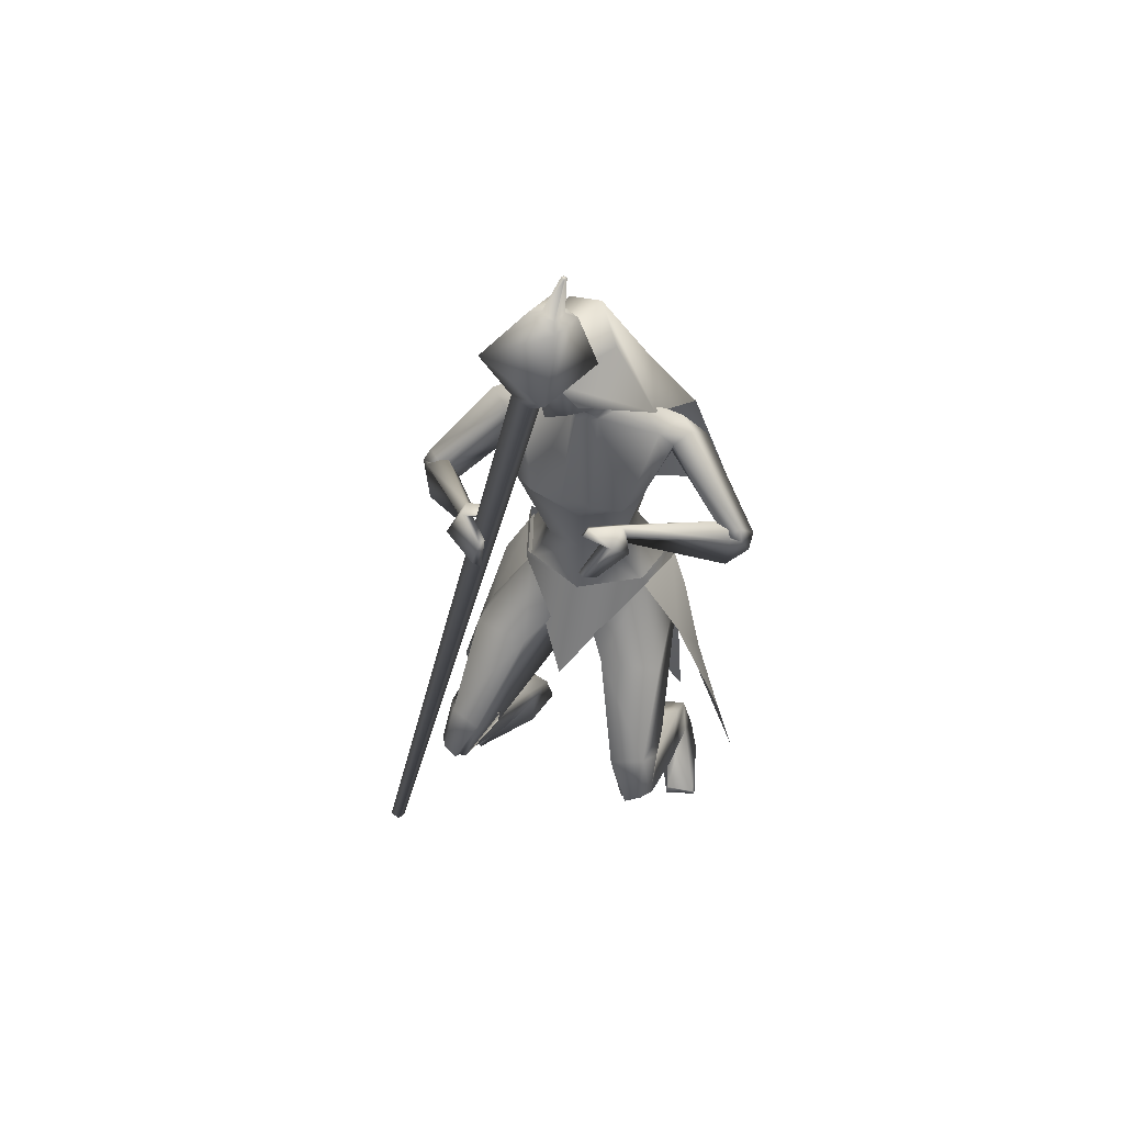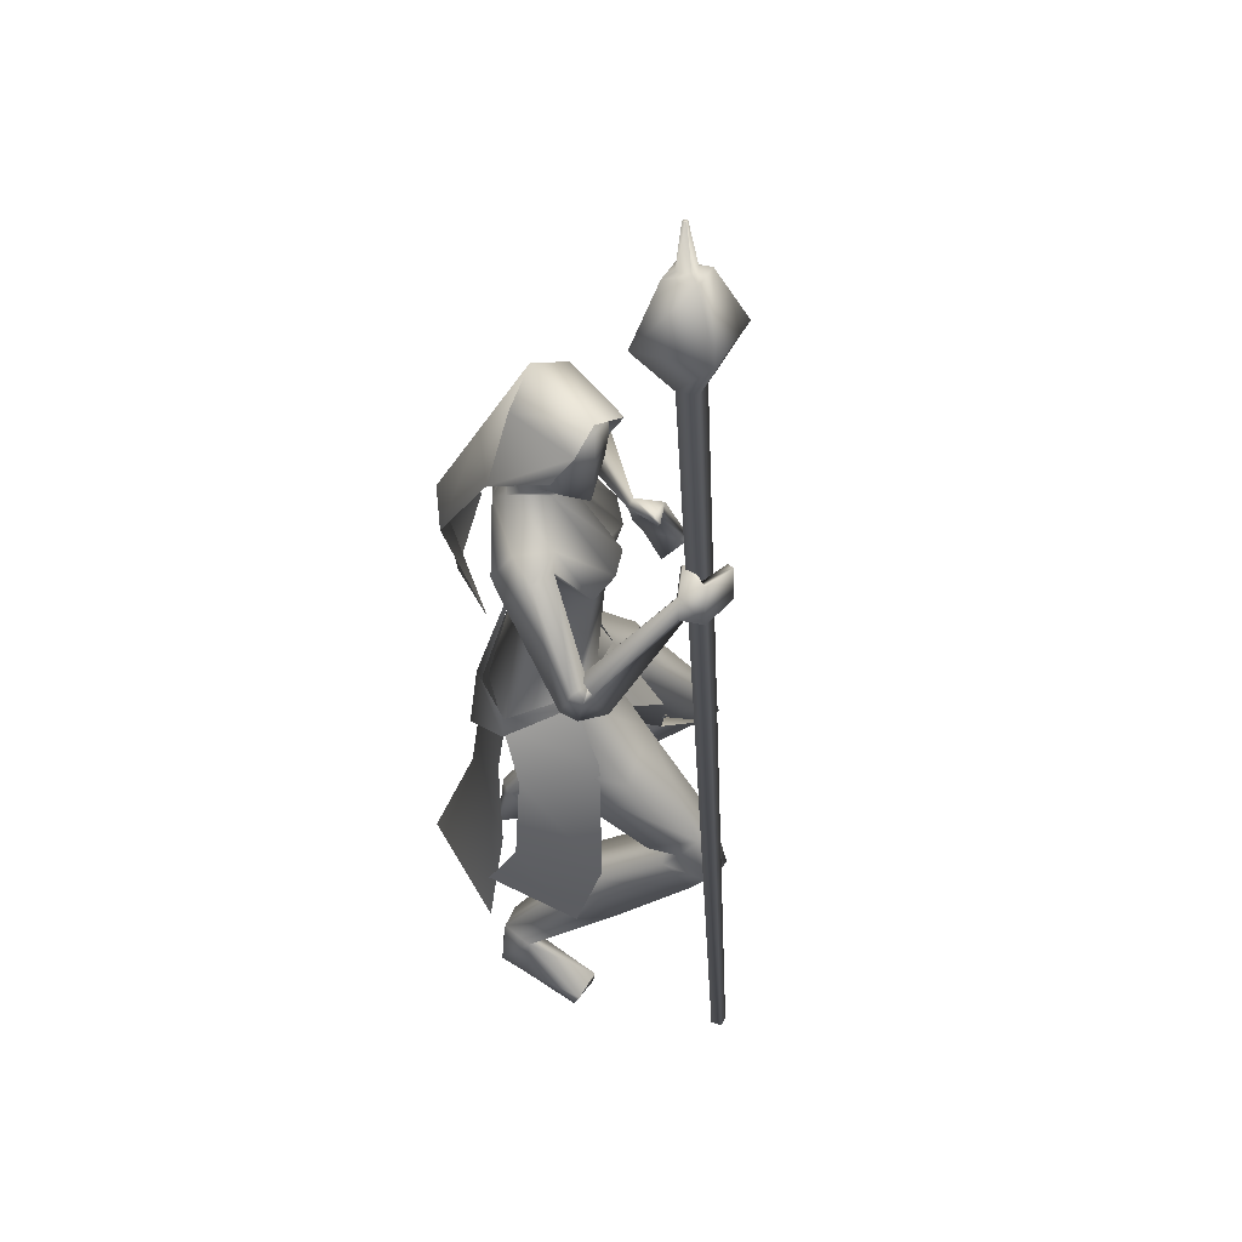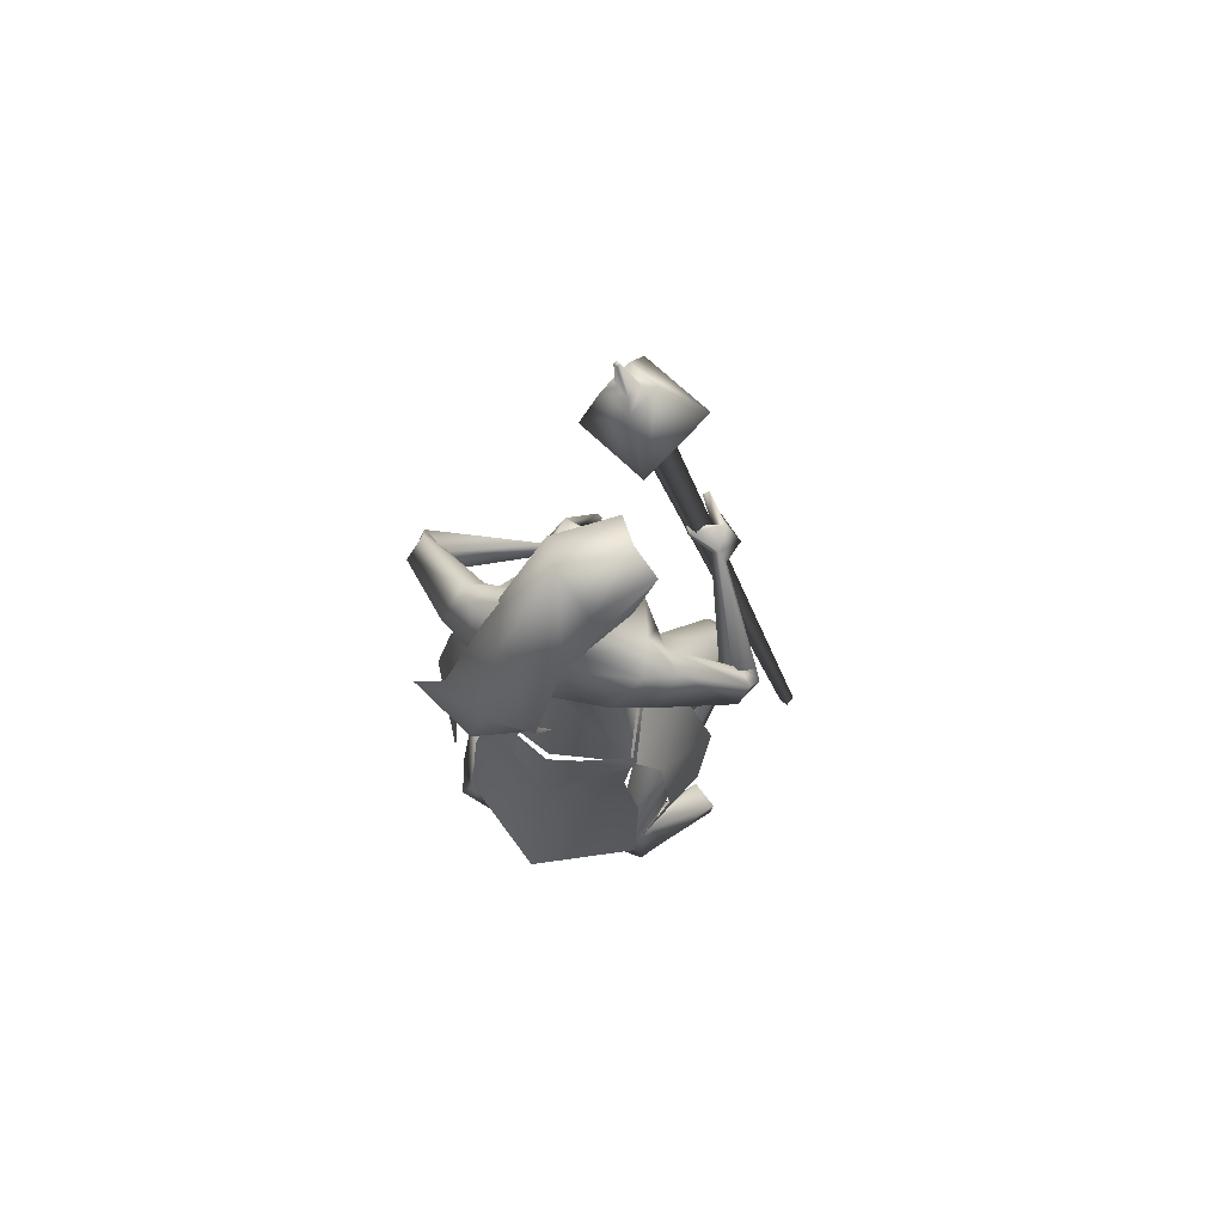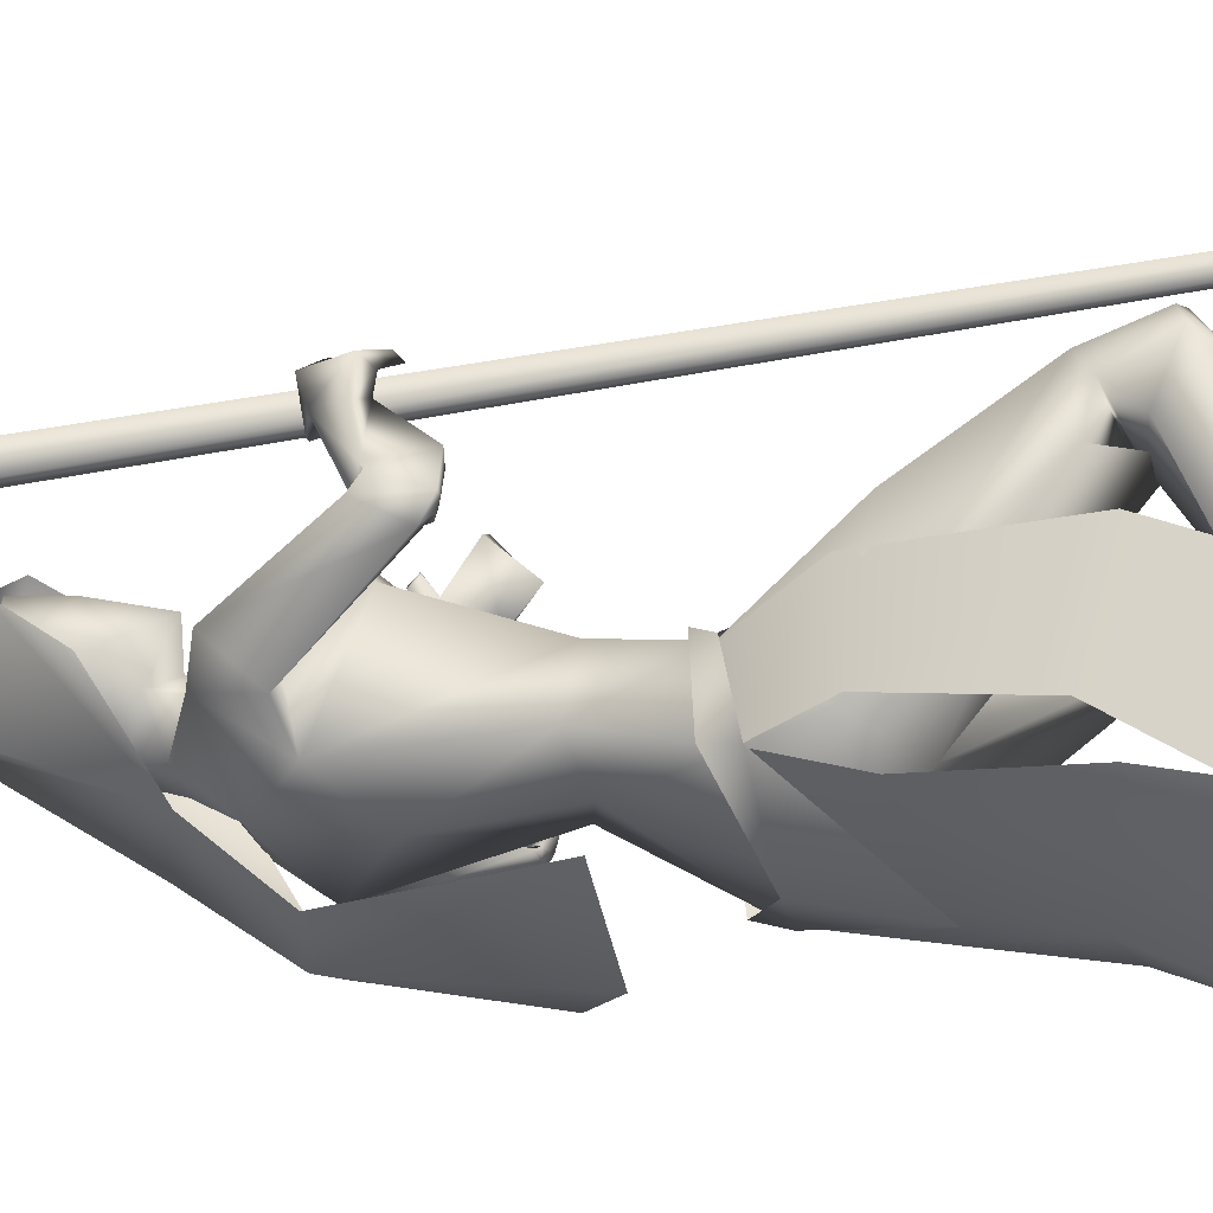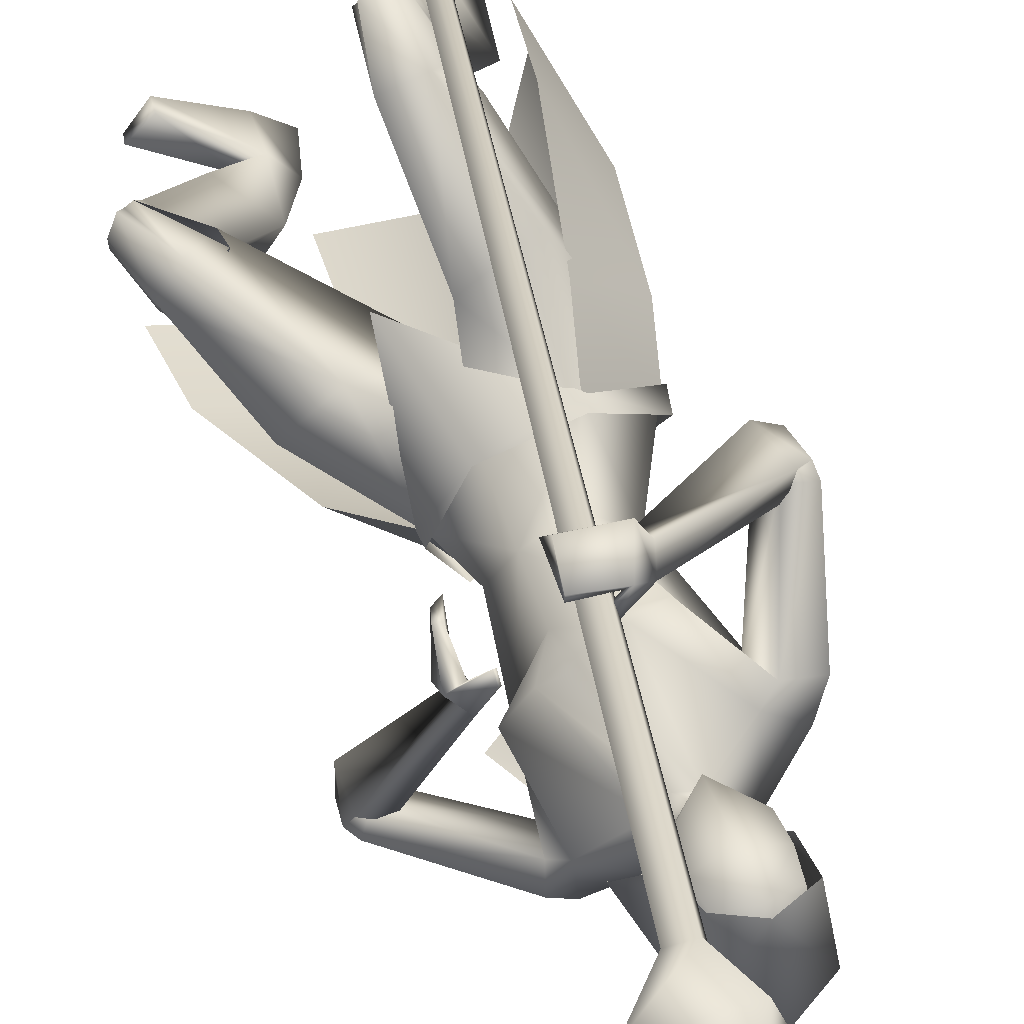
<metadata>
{"format":"obj","ext":"obj","renderer":"f3d","projection":"perspective","resolution":1024,"background":"white","views":[{"elev":54.0,"azim":56.1,"up":"+Y"},{"elev":50.8,"azim":-49.5,"up":"+Y"},{"elev":73.2,"azim":-117.9,"up":"+Y"},{"elev":7.9,"azim":-77.5,"up":"+Z"},{"elev":51.8,"azim":160.4,"up":"+Z"}]}
</metadata>
<code>
o Cube
v -63.63 -673.4 357.1
v -49.98 -675.8 353.1
v -45.67 -673.9 366.7
v -59.32 -671.5 370.7
v 49.08 311.9 176.7
v 74.29 307.5 169.4
v 82.25 311 194.6
v 57.03 315.4 201.9
v 41.57 388.1 234.2
v 134.1 372 207.2
v 104.9 359 114.8
v 12.36 375.2 141.8
v 56.37 446.1 147.9
v 95.38 439.3 136.5
v 107.7 444.8 175.5
v 68.68 451.6 186.8
v 76.61 453.6 172.2
v 94.36 450.5 167
v 88.76 448 149.3
v 71.01 451.1 154.4
v 86.2 504.4 149.5
v 90.8 503.6 148.2
v 92.26 504.3 152.8
v 87.65 505.1 154.1
v 69.86 -186.8 9.385
v 31.96 -208.2 -71.44
v 130.5 -251.9 -13.34
v 59.31 -279.9 -79.18
v 77.06 -188.9 8.597
v 76.44 -169.9 11.75
v 38.08 -217.8 -76.94
v 35.76 -189.4 -71.4
v -70.06 -228.6 -35.52
v 76.72 -286.6 150.3
v -16.77 153.1 -53.86
v 45.54 128.7 -17.1
v -65.6 135.5 0.8164
v -13.57 306.1 27.14
v 36.52 278.1 39.82
v -63.67 278.1 39.82
v -13.57 270.4 117.3
v 27.02 256.3 125.1
v -54.17 256.3 125.1
v 32.79 197.6 92.86
v -59.93 197.6 92.86
v -52.31 57.1 -96.61
v 7.603 52.78 -113.1
v -95.39 49.64 -50.16
v -20.58 -128.6 -106.3
v 62.13 -82.32 -139.5
v -62.53 -112.1 -16.58
v 22.59 139 -2.587
v -63.38 139 28.7
v -24.96 138.5 0.5208
v 13.21 127.9 48.09
v -23.62 127.9 61.5
v 60.04 114.5 -51.99
v -109.5 112.8 78.46
v 63.09 106.1 -12.72
v -70.8 107.7 106.7
v -48.07 97.41 -9.313
v -51.72 3.306 -13.66
v 18.05 57.25 -70.46
v -108.1 45.41 40.48
v 37.1 -14.99 92.19
v 71.96 20.15 10.67
v -40.77 17.25 136.3
v 32.85 -90.35 87.13
v 56.18 -99.64 43.97
v -13.7 -99.64 102.6
v -32.11 -111.1 9.706
v 23.29 -98 -14.46
v -65.53 -98 60.06
v 189.1 14.68 -54.26
v -152 4.853 200.6
v 174.3 -2.499 -39.78
v -124.7 -2.3 201.5
v 182.5 -19.55 -82.33
v -154.8 -37.98 184.1
v 156.8 -29.25 -59.1
v -117.1 -32.36 180.2
v 190 5.193 -37.36
v -135.4 1.049 217.3
v 164.5 9.279 -49.99
v -126.9 4.578 190
v 189.5 -43.31 -33.61
v -117.5 -43.42 225.6
v 153.7 -24.76 -56.36
v -112.8 -27.93 182.2
v 70.4 -187.3 8.495
v -51.31 -187.3 110.3
v -60.51 -234.4 -24.14
v 32.61 -212.7 -70.77
v -122.6 -212.7 59.47
v 103.7 -269.2 98.23
v 21.29 -261.4 170.4
v -10.14 -309.5 35.88
v 58.68 -266.5 -66.61
v -120.2 -266.6 85.58
v -52.7 -281.8 -14.83
v 210.9 -392.8 97.36
v -5.745 -382.5 277.2
v 185.7 -394.9 135.2
v 38.11 -382.6 265
v 144.8 -454.4 91.49
v 12.69 -445.8 215.2
v 177.6 -399.8 40.41
v -49.08 -394 228.3
v 217.8 -477.5 80.84
v -19.26 -468.2 281.2
v 192.6 -487.5 107
v 13.95 -477 265.6
v 138.9 -435 87.29
v 9.67 -425.7 207.6
v 188.4 -438.4 54.67
v -36.67 -430.6 244.4
v 90.29 -710 -103.7
v -153.5 -708.6 103.2
v 48.74 -710.9 -63.08
v -99.71 -712.2 83.41
v 8.158 -711.3 -97.93
v -120.4 -713.1 30.83
v 50.65 -709.9 -124
v -158.5 -707.3 62.44
v 45.8 -676.4 -80.4
v -111.5 -676.9 72.59
v 71.78 -673.2 -94.18
v -133.9 -673.1 90.87
v 23.98 -648.3 -90.59
v -112.9 -649 46.67
v 39.55 -654.2 -113.7
v -140.2 -654.2 54.14
v 161.3 -692 -44.95
v -142.7 -692 191.3
v 133.5 -688 -14.78
v -102.4 -688 183.7
v 131.4 -710.5 -16.64
v -102.9 -710.5 180.9
v 157.5 -710.5 -51.54
v -146.3 -710.5 184.5
v 114 -43.63 116.4
v 54.05 33.06 264.9
v 124.2 -10.02 145.3
v 60.96 77.43 257.7
v 103 -49.3 119.5
v 60.06 25.87 256.2
v 116.2 -7.35 146.5
v 60.92 76.99 249.2
v 105.6 24.63 72.42
v -7.016 69.11 233.4
v 108.8 4.879 67.12
v -15.4 42.03 241
v 101.4 -10.07 75.28
v -0.6073 30.17 240.1
v 94.99 15.74 73.41
v -1.698 58.33 227.1
v 28 -198.8 81.35
v 154.7 -283.1 35.28
v -53.5 -278.4 200.1
v 127.4 21.52 103.5
v 14.56 82.01 254.1
v 124.6 -12.86 74.01
v -0.5558 40.78 268.3
v 105.9 -21.92 86.06
v 15.86 31.4 255.7
v 108.8 18.1 107.8
v 19.71 73.56 240.5
v 89.75 25.35 123.6
v 35.75 70.63 213.1
v 92.81 26.37 124.8
v 37.14 73.28 214.8
v 89.1 33.82 113.8
v 24.17 76.06 211
v 92.31 35.03 115.2
v 25.79 78.98 212.7
v 79.56 -500.7 23.8
v -28.8 -494.6 132.5
v 123.9 -491.8 -30.38
v -94.53 -488.3 157.4
v 152.3 -569.4 -1.741
v -72.69 -564.3 194.8
v 120.5 -571.9 26.76
v -35.53 -565.5 173.6
v 82.78 108 -47.77
v -123.3 103.3 118.5
v 78.02 92 -23.92
v -87.91 97.62 120.3
v 61.7 57.95 -34.7
v -73.69 66.35 92.02
v 70.31 66.69 -85.07
v -133 55.52 83.05
v 63.17 28.91 92.72
v 33.1 28.91 118
v 90.53 30.3 59.48
v -4.388 30.3 139.1
v 198.6 3.007 -48.75
v -148.6 -5.133 214.4
v 178.1 -5.58 -41.73
v -126 -6.561 204.8
v 193 -33.8 -67.91
v -145.7 -47.02 204
v 162.6 -33.74 -57.33
v -116.9 -36.71 187.5
v 143.3 -423.8 100.6
v 20.39 -413.9 215.7
v 205.9 -408.1 69.89
v -29.14 -399.5 265.1
v 228 -458.1 94.35
v -10.58 -448.1 294.8
v 203.1 -470.2 127.7
v 29.47 -458.7 281.9
v 211.1 -470.2 122
v 21.51 -458.9 287.7
v 224.9 -463.4 103.4
v -0.7972 -453 294.8
v 204.6 -481.1 109.1
v 11.87 -470.4 277.6
v 218.1 -475.5 94.44
v -6.567 -465.6 285.7
v 219 -458.6 132.9
v 28.79 -446.7 298.3
v 230.1 -451.6 114.1
v 7.21 -440.6 302.8
v 167.8 -36.06 -60.79
v -122.2 -41.35 189.6
v 185.3 -36.1 -66.82
v -138.7 -47.26 199.2
v 163.8 -32.35 -57.14
v -118 -36.71 189.7
v 183.4 -42.37 -45.67
v -121.3 -45.37 212.7
v 166.4 -32.4 -67.45
v -127.6 -40.09 183.1
v 182.9 -31.73 -74.71
v -144.6 -45.55 190.8
v 0.7432 127.9 71.14
v 37.5 25.52 92.66
v -13.57 184.8 6.24
v 13.09 174.2 17.01
v -40.24 174.2 17.01
v -13.57 236.5 -8.714
v 27.94 214.5 50.52
v -55.09 214.5 50.52
v 25.15 276.5 45.26
v -52.3 276.5 45.26
v -13.57 286.8 43.02
v 17.81 160.8 68.27
v -44.96 160.8 68.27
v -13.57 144.4 72.8
v 19.94 247.8 108.5
v -47.09 247.8 108.5
v -13.57 257.8 117.2
v 24.54 179.4 98.57
v -51.69 179.4 98.57
v -13.57 145.8 111
v 194.8 -524.4 -77.34
v 71.89 -519.1 -110.8
v -165 -500.3 56.52
v -120.8 -538.3 169.9
v -138.9 -275.2 96.64
v -65.93 -256 165.1
v -123.2 -208.2 58.72
v -50.57 -186.8 109.8
v 40.51 -167.4 96.26
v -78.57 -333.5 -45.66
v -123.8 -189.4 62.46
v -129.6 -217.8 63.78
v -48.94 -169.9 117
v -56.02 -188.7 115.1
v -116.1 -572.2 -90.89
v 30.06 -602.8 -110.7
v -71.75 -330.7 -38.07
v 23.59 -295 -76.64
v -64.97 -236.6 -30
v 35.67 -215.4 -73.6
v -125.4 -215.4 61.54
v -126.3 -295 49.12
v -161 -602.8 49.57
v -79.31 -418.3 -47.09
v 40.61 -427.9 -89.3
v -141.7 -427.9 63.68
v 30.59 245.5 47.89
v -57.74 245.5 47.89
v -13.57 261.7 17.15
v 25.65 213.6 103.5
v -52.8 213.6 103.5
v -13.57 209.6 118.8
v 27.02 256.3 125.1
v 188.7 -407.4 -50.6
v 85.46 -413.5 -92.75
v -157.5 -403.6 101.7
v -100.5 -421.8 197.4
f 1 2 3 4
f 1 5 6 2
f 2 6 7 3
f 3 7 8 4
f 5 1 4 8
f 5 8 9 12
f 8 7 10 9
f 7 6 11 10
f 6 5 12 11
f 11 12 13 14
f 10 11 14 15
f 9 10 15 16
f 12 9 16 13
f 13 16 17 20
f 16 15 18 17
f 15 14 19 18
f 14 13 20 19
f 19 20 21 22
f 18 19 22 23
f 17 18 23 24
f 20 17 24 21
f 21 24 23 22
f 26 25 27 28
f 29 31 32 30
f 31 265 33 32
f 29 30 264 34
f 36 35 38 39
f 38 35 37 40
f 39 38 41 42
f 41 38 40 43
f 36 39 42 44
f 43 40 37 45
f 35 36 47 46
f 48 37 35 46
f 46 47 50 49
f 51 48 46 49
f 52 55 59 57
f 60 56 53 58
f 52 57 61 54
f 61 58 53 54
f 61 57 63 62
f 64 58 61 62
f 66 65 68 69
f 68 65 67 70
f 62 63 72 71
f 73 64 62 71
f 63 66 69 72
f 70 67 64 73
f 71 72 93 92
f 94 73 71 92
f 72 69 90 93
f 91 70 73 94
f 93 98 100 92
f 100 99 94 92
f 117 119 121 123
f 122 120 118 124
f 129 121 119 125
f 120 122 130 126
f 131 123 121 129
f 122 124 132 130
f 127 117 123 131
f 124 118 128 132
f 127 125 135 133
f 136 126 128 134
f 117 127 133 139
f 134 128 118 140
f 125 119 137 135
f 138 120 126 136
f 119 117 139 137
f 140 118 120 138
f 135 137 139 133
f 140 138 136 134
f 141 143 147 145
f 148 144 142 146
f 68 157 90 69
f 91 157 68 70
f 90 157 95 158
f 96 157 91 159
f 90 158 98 93
f 99 159 91 94
f 149 160 162 151
f 163 161 150 152
f 160 143 141 162
f 142 144 161 163
f 151 162 164 153
f 165 163 152 154
f 162 141 145 164
f 146 142 163 165
f 166 147 143 160
f 144 148 167 161
f 153 164 166 155
f 167 165 154 156
f 164 145 147 166
f 148 146 165 167
f 166 160 170 168
f 171 161 167 169
f 155 166 168 172
f 169 167 156 173
f 160 149 174 170
f 175 150 161 171
f 149 155 172 174
f 173 156 150 175
f 172 168 170 174
f 171 169 173 175
f 115 178 176 113
f 177 179 116 114
f 178 131 129 176
f 130 132 179 177
f 109 180 178 115
f 179 181 110 116
f 180 127 131 178
f 132 128 181 179
f 111 182 180 109
f 181 183 112 110
f 182 125 127 180
f 128 126 183 181
f 113 176 182 111
f 183 177 114 112
f 176 129 125 182
f 126 130 177 183
f 95 97 105 103
f 106 97 96 104
f 98 158 101 107
f 102 159 99 108
f 97 98 107 105
f 108 99 97 106
f 101 158 95 103
f 96 159 102 104
f 82 84 149 151
f 150 85 83 152
f 82 151 153 86
f 154 152 83 87
f 84 88 155 149
f 156 89 85 150
f 86 153 155 88
f 156 154 87 89
f 59 186 184 57
f 185 187 60 58
f 186 76 74 184
f 75 77 187 185
f 66 188 186 59
f 187 189 67 60
f 188 80 76 186
f 77 81 189 187
f 63 190 188 66
f 189 191 64 67
f 190 78 80 188
f 81 79 191 189
f 57 184 190 63
f 191 185 58 64
f 184 74 78 190
f 79 75 185 191
f 97 100 98
f 99 100 97
f 95 157 97
f 97 157 96
f 59 194 66
f 67 195 60
f 55 192 194 59
f 195 193 56 60
f 65 66 194 192
f 195 67 65 193
f 76 198 196 74
f 197 199 77 75
f 198 84 82 196
f 83 85 199 197
f 74 196 200 78
f 201 197 75 79
f 196 82 86 200
f 87 83 197 201
f 80 202 198 76
f 199 203 81 77
f 202 88 84 198
f 85 89 203 199
f 107 206 204 105
f 205 207 108 106
f 206 115 113 204
f 114 116 207 205
f 101 208 206 107
f 207 209 102 108
f 208 109 115 206
f 116 110 209 207
f 105 204 210 103
f 211 205 106 104
f 204 113 111 210
f 112 114 205 211
f 210 111 216 212
f 217 112 211 213
f 103 210 212 220
f 213 211 104 221
f 109 208 214 218
f 215 209 110 219
f 208 101 222 214
f 223 102 209 215
f 111 109 218 216
f 219 110 112 217
f 101 103 220 222
f 221 104 102 223
f 220 212 214 222
f 215 213 221 223
f 212 216 218 214
f 219 217 213 215
f 88 202 224 228
f 225 203 89 229
f 202 80 232 224
f 233 81 203 225
f 200 86 230 226
f 231 87 201 227
f 78 200 226 234
f 227 201 79 235
f 86 88 228 230
f 229 89 87 231
f 80 78 234 232
f 235 79 81 233
f 234 226 224 232
f 225 227 235 233
f 226 230 228 224
f 229 231 227 225
f 192 55 236 237
f 236 56 193 237
f 65 192 237
f 237 193 65
f 253 247 239 242
f 240 248 254 243
f 238 241 242 239
f 243 241 238 240
f 250 244 246 252
f 246 245 251 252
f 255 249 247 253
f 248 249 255 254
f 52 239 247 55
f 248 240 53 56
f 52 54 238 239
f 238 54 53 240
f 55 247 249 236
f 249 248 56 236
f 262 260 261 263
f 269 34 264 268
f 267 266 33 265
f 269 268 266 267
f 274 275 273 272
f 274 272 277 276
f 273 280 279 272
f 280 271 270 279
f 277 272 279 281
f 281 279 270 278
f 242 282 285 253
f 282 244 250 285
f 245 283 286 251
f 283 243 254 286
f 244 282 284 246
f 282 242 241 284
f 243 283 284 241
f 283 245 246 284
f 286 287 252 251
f 285 250 252 287
f 286 254 255 287
f 285 287 255 253
f 27 289 290 28
f 289 256 257 290
f 260 291 292 261
f 291 258 259 292

</code>
